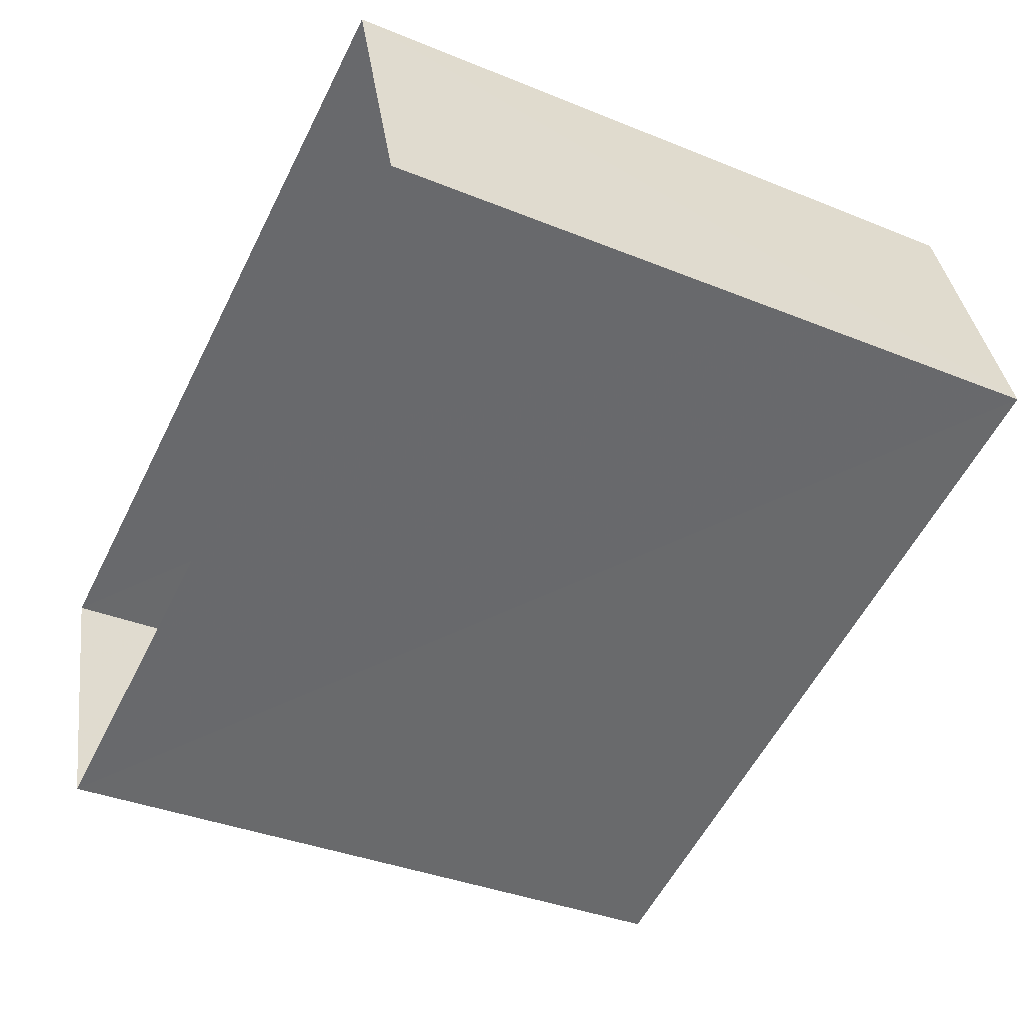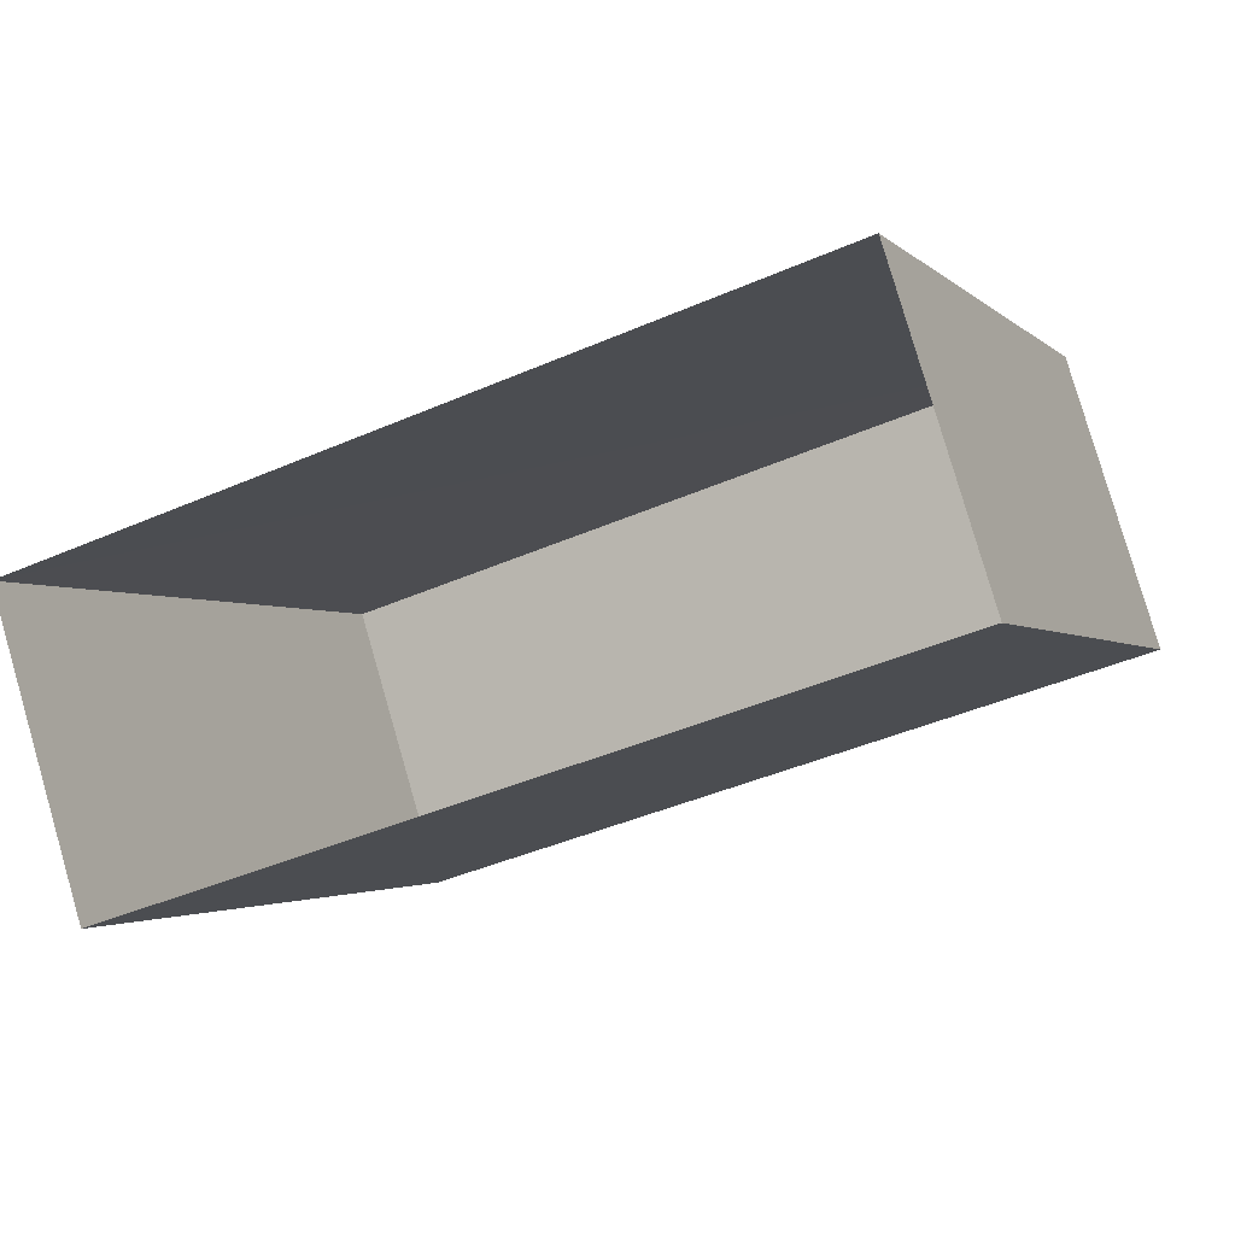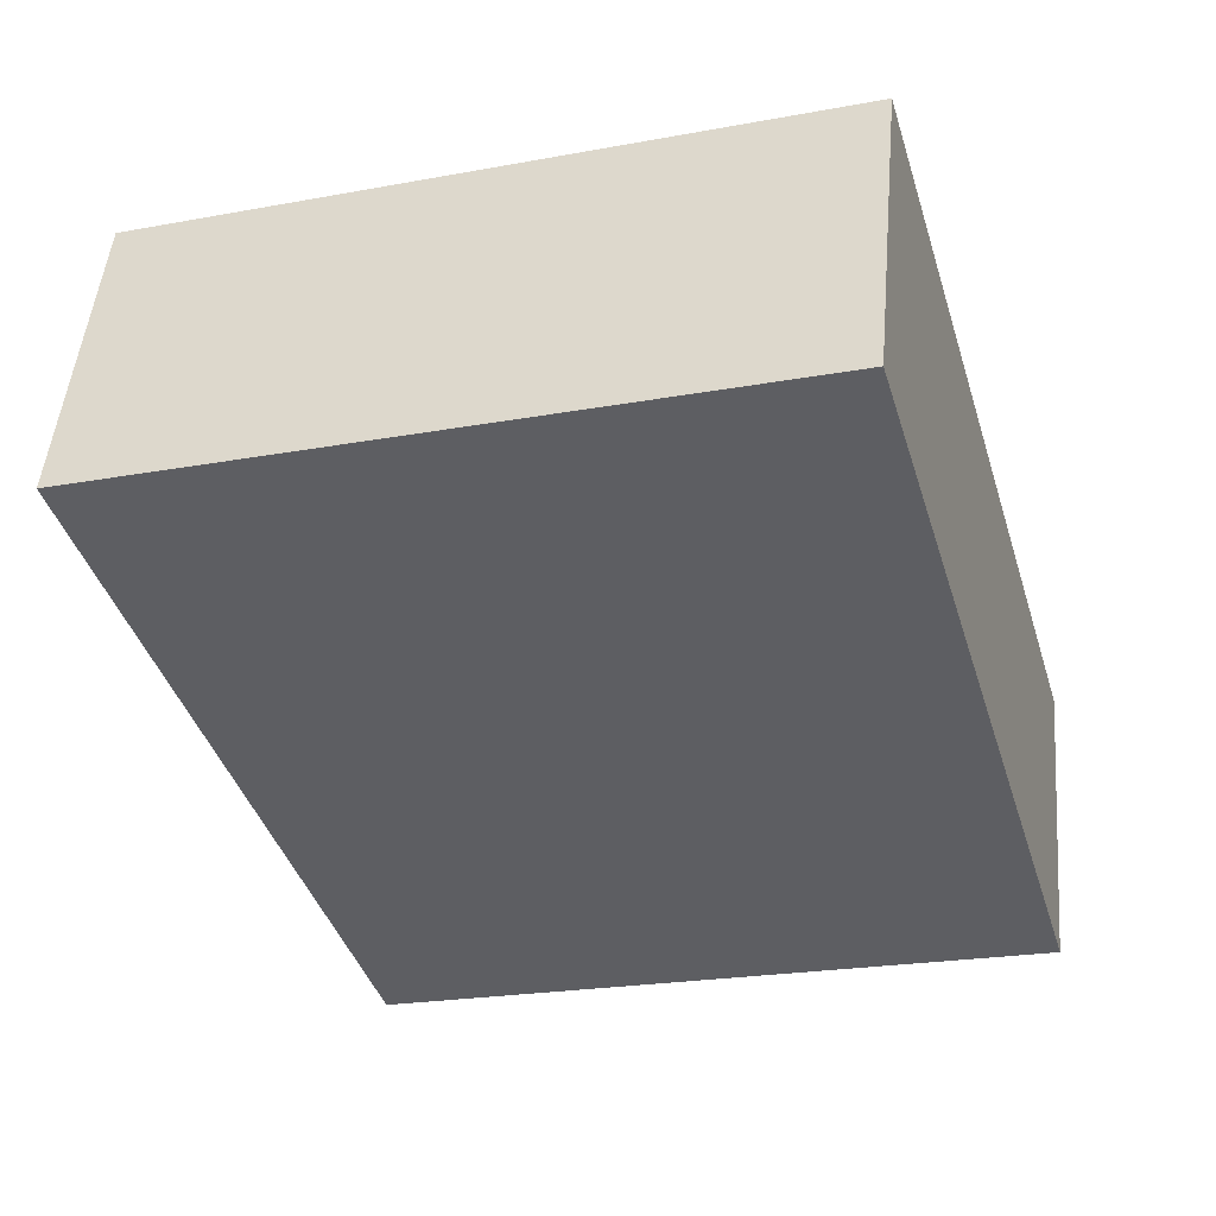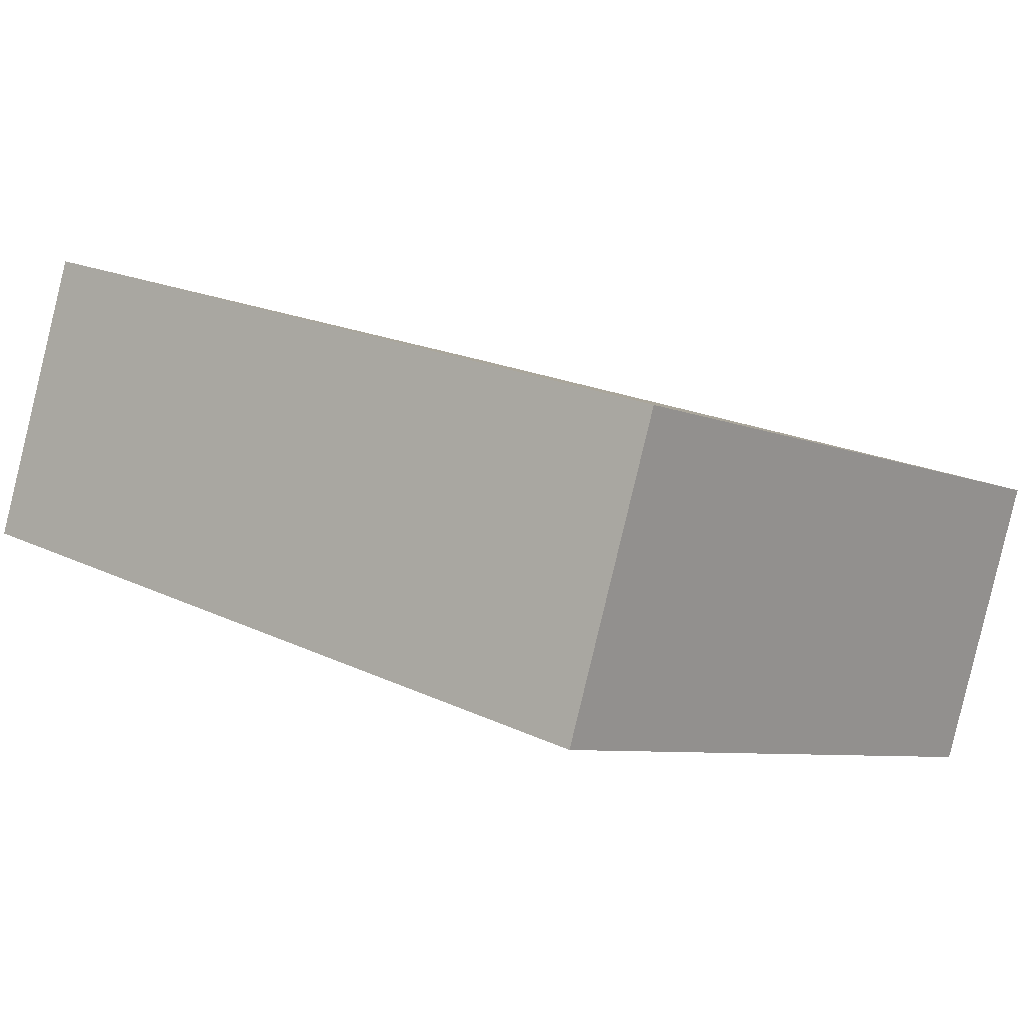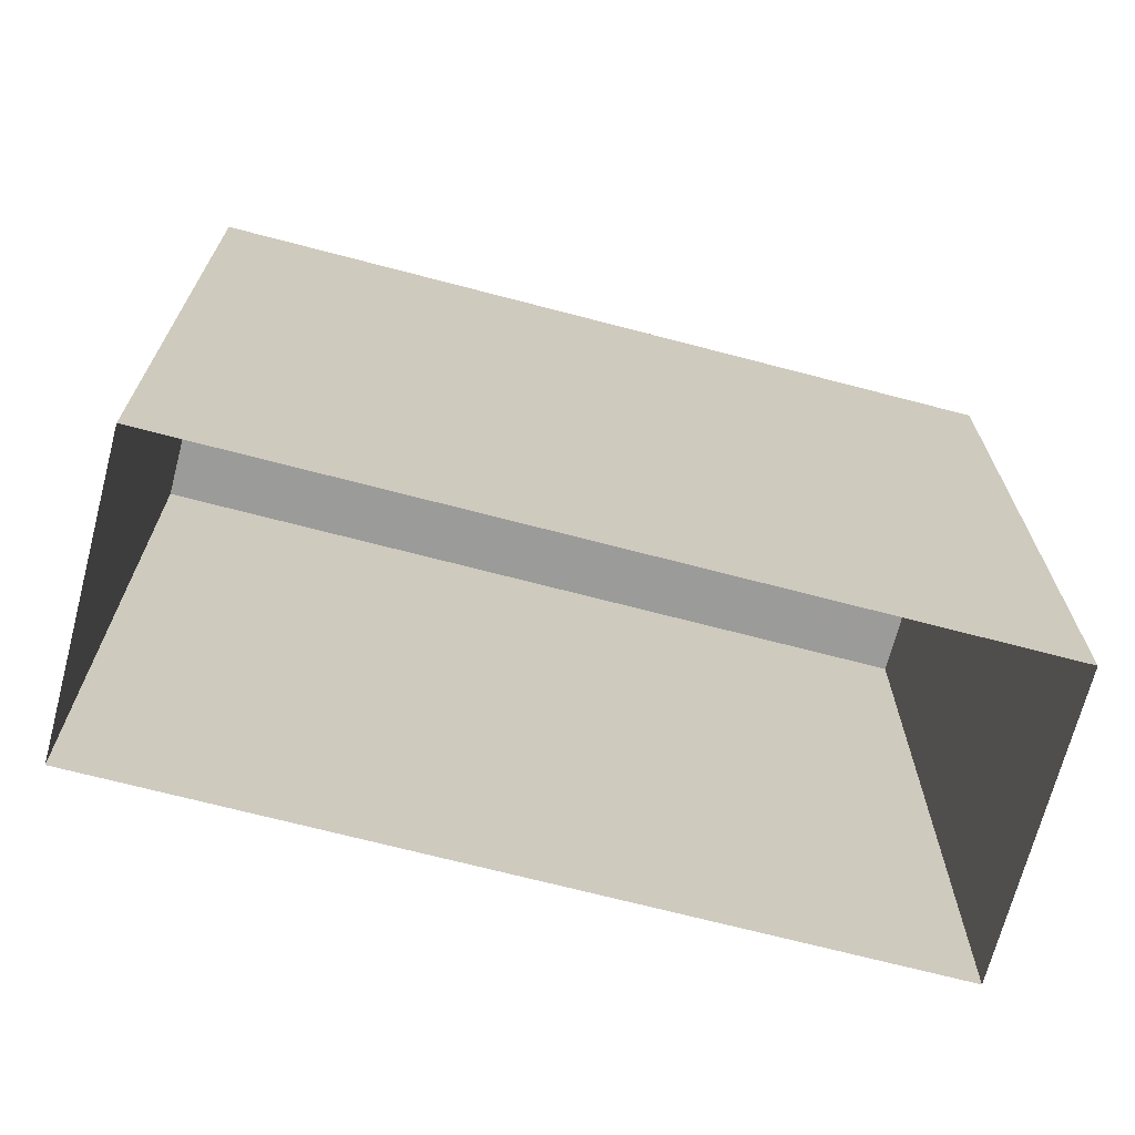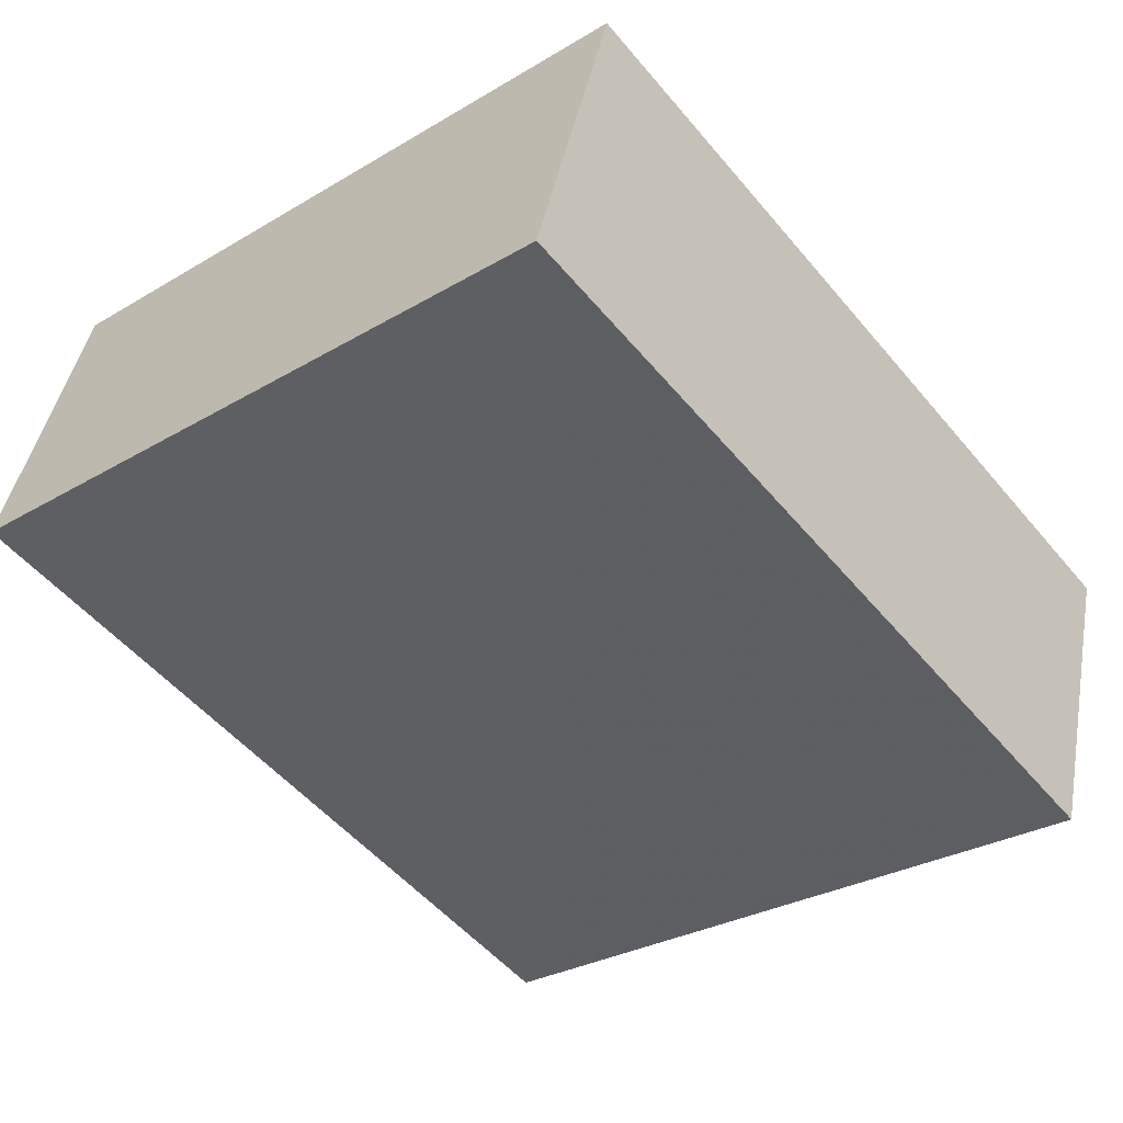
<metadata>
{"format":"obj","ext":"obj","renderer":"f3d","projection":"perspective","resolution":1024,"background":"white","views":[{"elev":-36.9,"azim":-117.7,"up":"+Y"},{"elev":-2.4,"azim":-159.0,"up":"+Y"},{"elev":-22.7,"azim":-72.5,"up":"+Y"},{"elev":-7.1,"azim":38.6,"up":"+Y"},{"elev":-69.6,"azim":147.9,"up":"+Z"},{"elev":-29.7,"azim":-49.1,"up":"+Y"}]}
</metadata>
<code>
v -1.189e+04 -3.387e+04 31.01
v -1.189e+04 -3.387e+04 31.01
v -1.188e+04 -3.387e+04 31.01
v -1.188e+04 -3.388e+04 31.01
v -1.189e+04 -3.387e+04 41.64
v -1.188e+04 -3.388e+04 41.64
v -1.188e+04 -3.387e+04 41.64
v -1.189e+04 -3.387e+04 41.64
f 1 2 3
f 4 1 3
f 5 6 7
f 8 5 7
f 6 4 3
f 7 6 3
f 5 1 4
f 6 5 4
f 5 2 1
f 5 8 2
f 8 3 2
f 8 7 3

</code>
